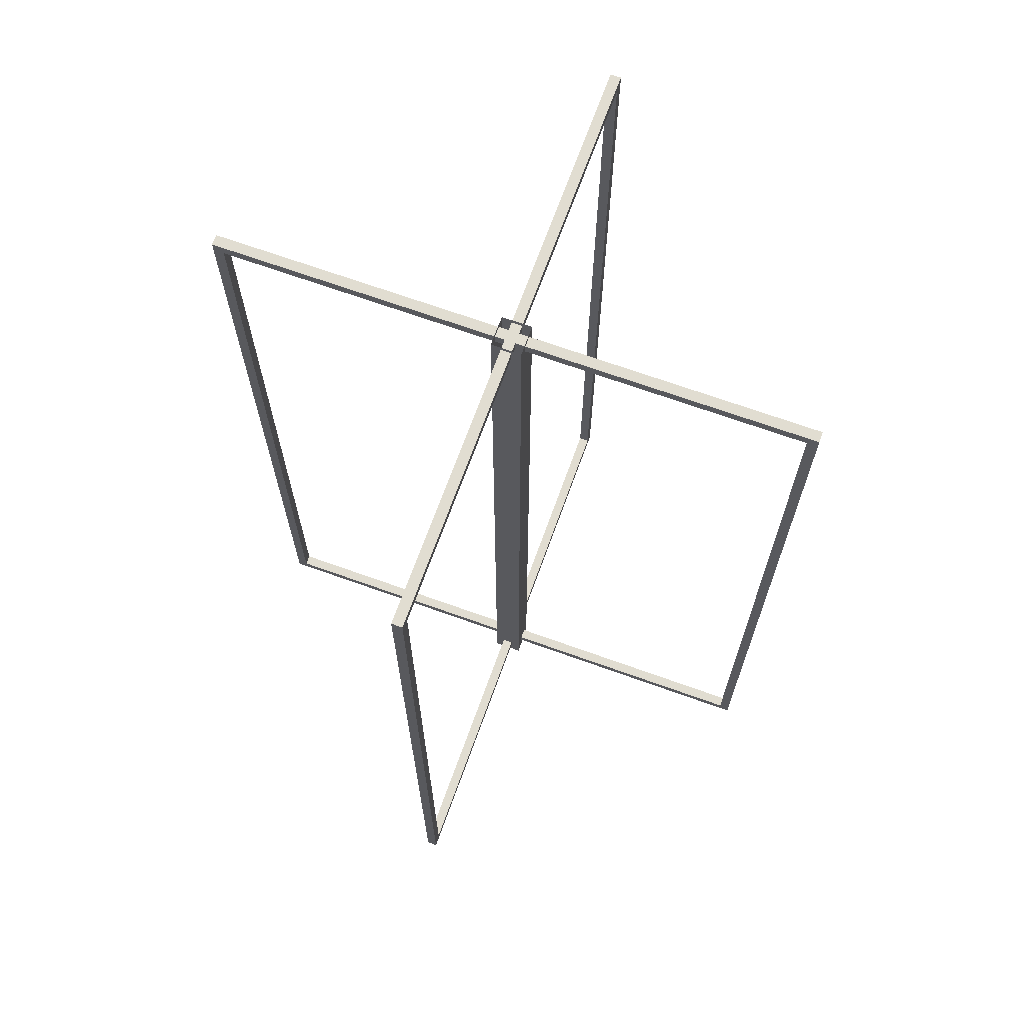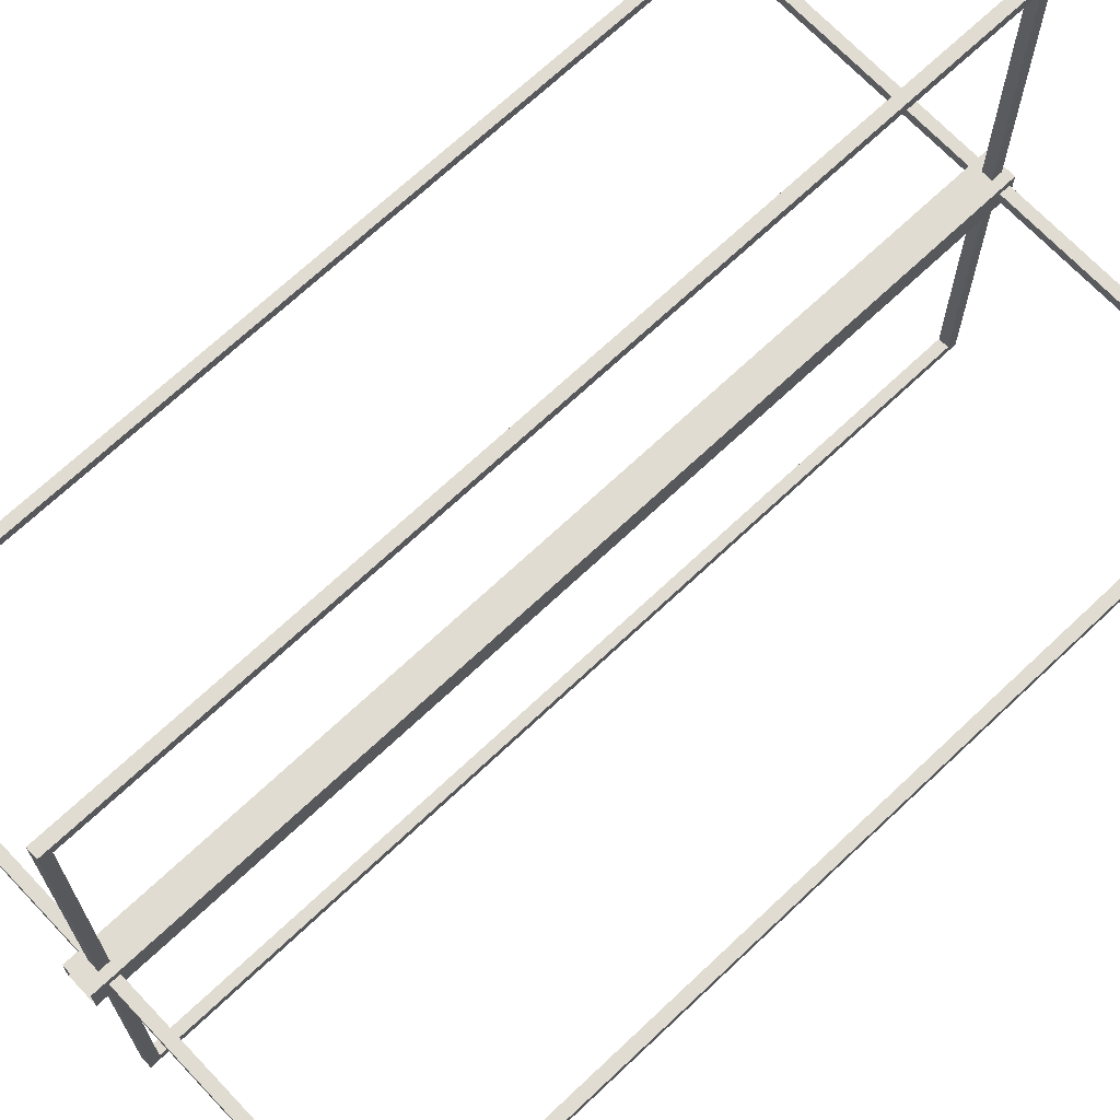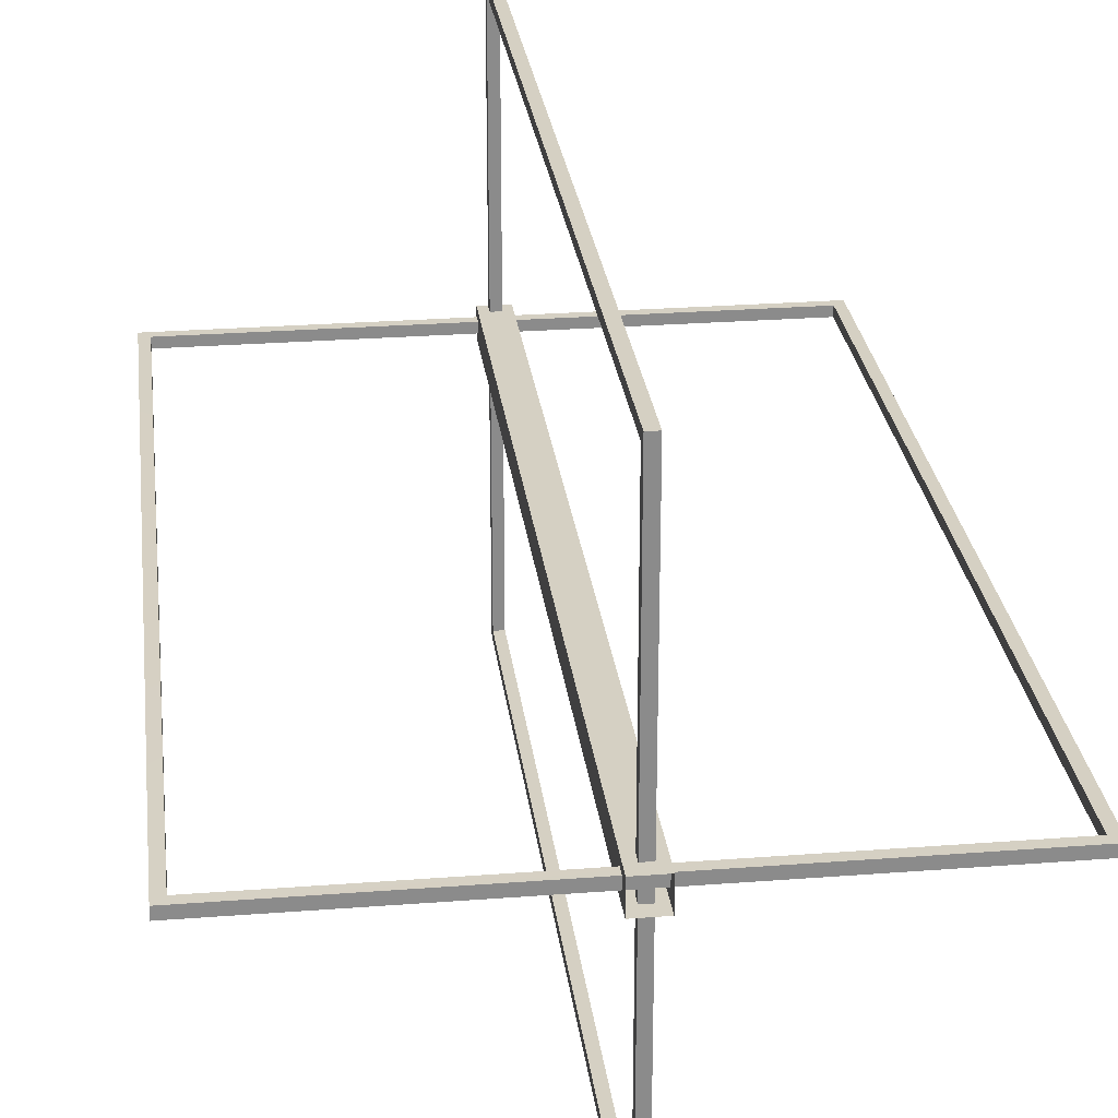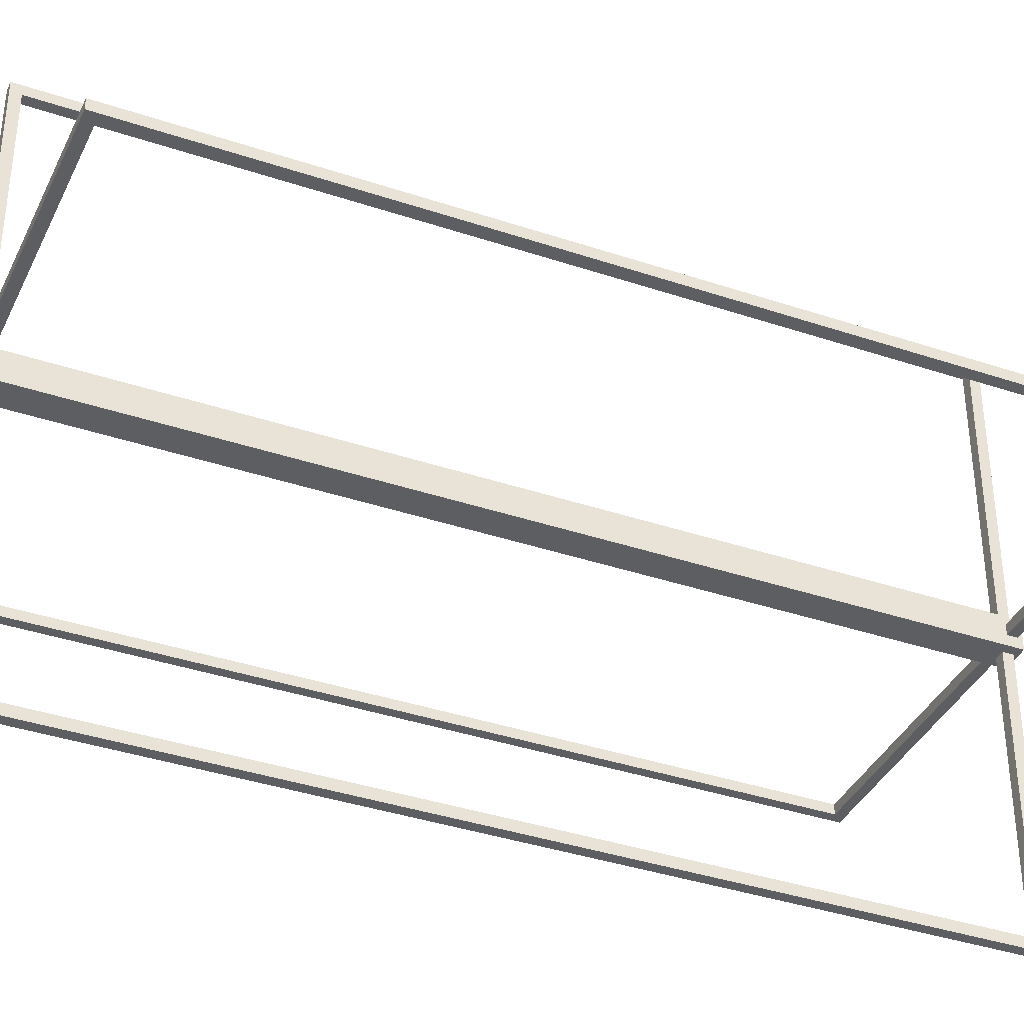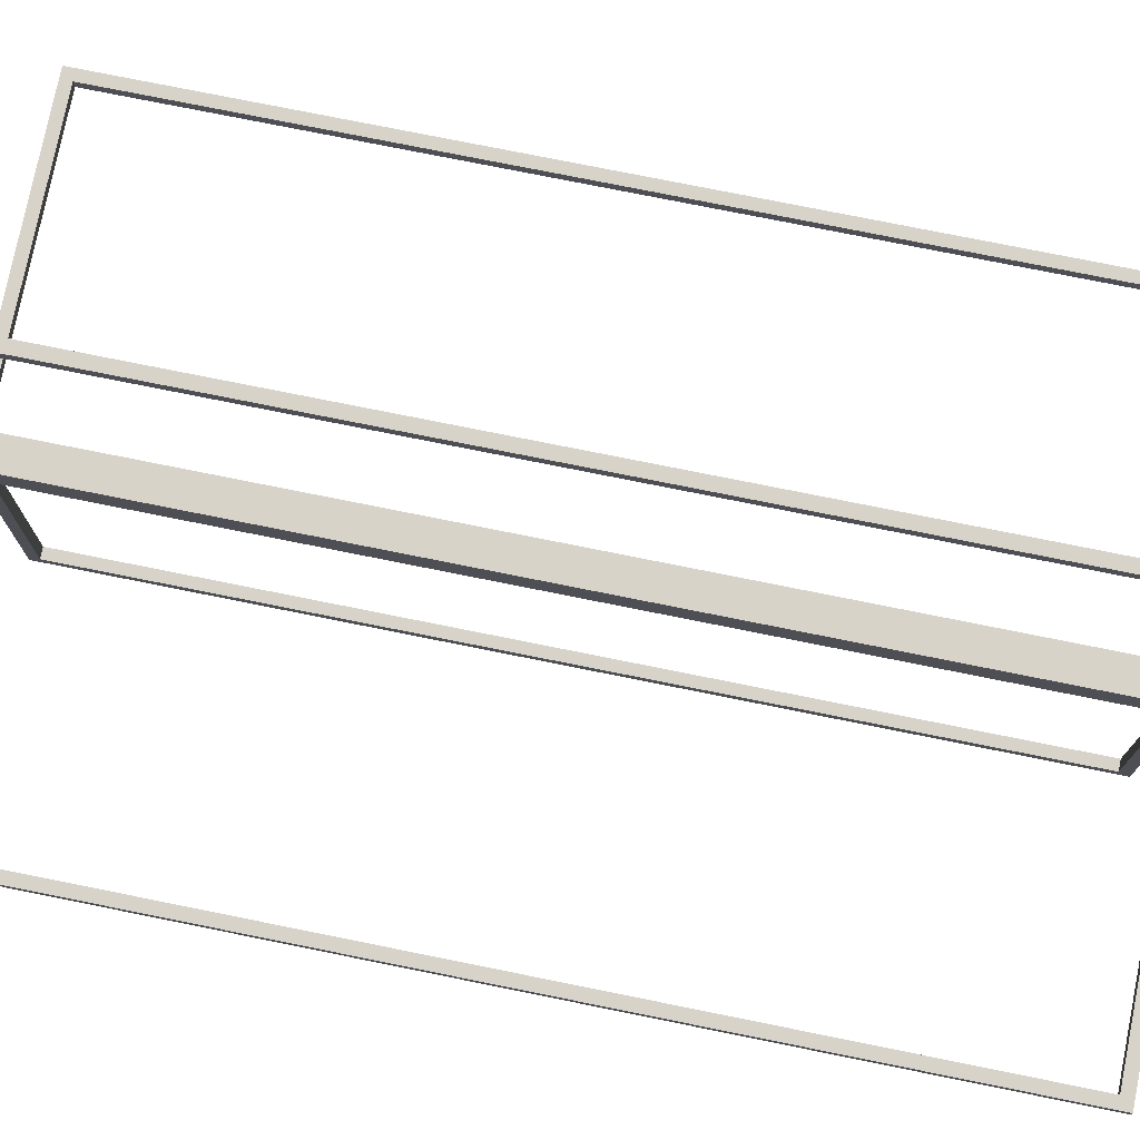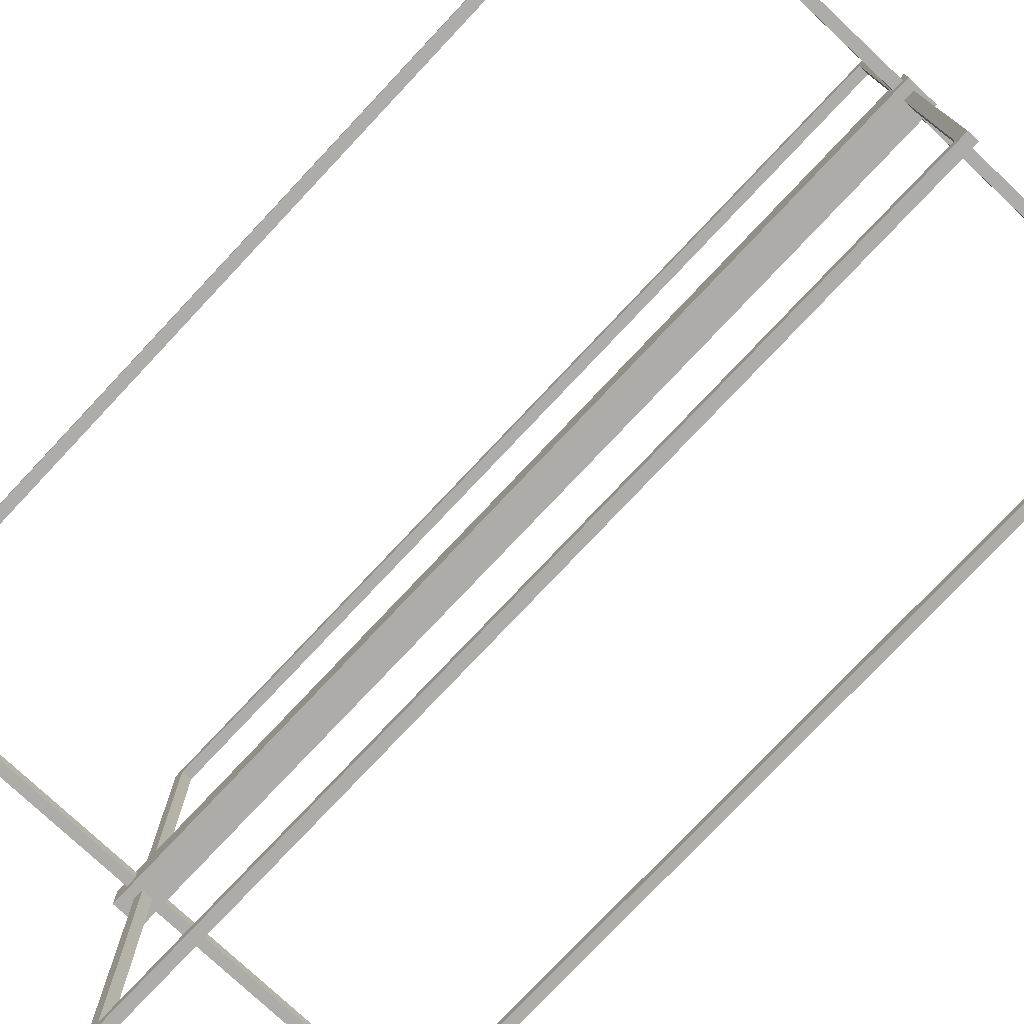
<metadata>
{"format":"obj","ext":"obj","renderer":"f3d","projection":"perspective","resolution":1024,"background":"white","views":[{"elev":68.9,"azim":-160.2,"up":"+Y"},{"elev":69.3,"azim":46.6,"up":"+Z"},{"elev":26.5,"azim":-6.9,"up":"+Z"},{"elev":-37.8,"azim":66.8,"up":"+Z"},{"elev":76.2,"azim":101.4,"up":"+Z"},{"elev":-76.7,"azim":136.8,"up":"+Z"}]}
</metadata>
<code>
g laservert_ram003
v 0.25 15.23 -0.25
v 0.25 8.106e-06 0.25
v 0.25 15.23 0.25
v 0.25 8.106e-06 -0.25
v -0.25 15.23 -0.25
v 0.25 8.106e-06 -0.25
v 0.25 15.23 -0.25
v -0.25 8.106e-06 -0.25
v -0.25 15.23 0.25
v -0.25 8.106e-06 -0.25
v -0.25 15.23 -0.25
v -0.25 8.106e-06 0.25
v 0.25 15.23 0.25
v -0.25 8.106e-06 0.25
v -0.25 15.23 0.25
v 0.25 8.106e-06 0.25
v 0.09046 0.2521 5.014
v 0.09046 0.4289 1.654
v 0.09046 0.2521 1.654
v 0.09046 0.4289 4.837
v 0.09046 0.4289 -1.618
v 0.09046 0.2521 -1.618
v 0.09048 0.4289 -4.801
v 0.09046 0.2521 -4.978
v 0.09046 0.4289 4.837
v -0.08631 0.4289 1.654
v 0.09046 0.4289 1.654
v -0.08631 0.4289 4.837
v -0.08631 0.4289 -1.618
v 0.09046 0.4289 -1.618
v -0.08631 0.4289 -4.801
v 0.09048 0.4289 -4.801
v -0.08631 0.4289 4.837
v -0.08631 0.2521 1.654
v -0.08631 0.4289 1.654
v -0.08631 0.2521 5.014
v -0.08631 0.2521 -1.618
v -0.08631 0.4289 -1.618
v -0.08631 0.2521 -4.978
v -0.08631 0.4289 -4.801
v -0.08631 0.2521 5.014
v 0.09046 0.2521 1.654
v -0.08631 0.2521 1.654
v 0.09046 0.2521 5.014
v 0.09046 0.2521 -1.618
v -0.08631 0.2521 -1.618
v 0.09046 0.2521 -4.978
v -0.08631 0.2521 -4.978
v 0.09046 0.2521 -4.978
v 0.09046 14.98 -4.801
v 0.09046 15.16 -4.978
v 0.09048 0.4289 -4.801
v 0.09048 0.4289 -4.801
v -0.08631 14.98 -4.801
v 0.09046 14.98 -4.801
v -0.08631 0.4289 -4.801
v -0.08631 0.4289 -4.801
v -0.08631 15.16 -4.978
v -0.08631 14.98 -4.801
v -0.08631 0.2521 -4.978
v -0.08631 0.2521 -4.978
v 0.09046 15.16 -4.978
v -0.08631 15.16 -4.978
v 0.09046 0.2521 -4.978
v 0.09046 15.16 -4.978
v 0.09046 14.98 -1.618
v 0.09046 15.16 -1.618
v 0.09046 14.98 -4.801
v 0.09046 14.98 1.654
v 0.09046 15.16 1.654
v 0.09046 14.98 4.837
v 0.09046 15.16 5.014
v 0.09046 14.98 -4.801
v -0.08631 14.98 -1.618
v 0.09046 14.98 -1.618
v -0.08631 14.98 -4.801
v -0.08631 14.98 1.654
v 0.09046 14.98 1.654
v -0.08631 14.98 4.837
v 0.09046 14.98 4.837
v -0.08631 14.98 -4.801
v -0.08631 15.16 -1.618
v -0.08631 14.98 -1.618
v -0.08631 15.16 -4.978
v -0.08631 15.16 1.654
v -0.08631 14.98 1.654
v -0.08631 15.16 5.014
v -0.08631 14.98 4.837
v -0.08631 15.16 -4.978
v 0.09046 15.16 -1.618
v -0.08631 15.16 -1.618
v 0.09046 15.16 -4.978
v 0.09046 15.16 1.654
v -0.08631 15.16 1.654
v 0.09046 15.16 5.014
v -0.08631 15.16 5.014
v 0.09046 15.16 5.014
v 0.09046 0.4289 4.837
v 0.09046 0.2521 5.014
v 0.09046 14.98 4.837
v 0.09046 14.98 4.837
v -0.08631 0.4289 4.837
v 0.09046 0.4289 4.837
v -0.08631 14.98 4.837
v -0.08631 14.98 4.837
v -0.08631 0.2521 5.014
v -0.08631 0.4289 4.837
v -0.08631 15.16 5.014
v -0.08631 15.16 5.014
v 0.09046 0.2521 5.014
v -0.08631 0.2521 5.014
v 0.09046 15.16 5.014
v -4.996 0.2521 0.1087
v -1.636 0.4289 0.1087
v -1.636 0.2521 0.1087
v -4.819 0.4289 0.1087
v 1.636 0.4289 0.1087
v 1.636 0.2521 0.1087
v 4.819 0.4289 0.1087
v 4.996 0.2521 0.1087
v -4.819 0.4289 0.1087
v -1.636 0.4289 -0.06813
v -1.636 0.4289 0.1087
v -4.819 0.4289 -0.06814
v 1.636 0.4289 -0.06814
v 1.636 0.4289 0.1087
v 4.819 0.4289 -0.06813
v 4.819 0.4289 0.1087
v -4.819 0.4289 -0.06814
v -1.636 0.2521 -0.06813
v -1.636 0.4289 -0.06813
v -4.996 0.2521 -0.06814
v 1.636 0.2521 -0.06814
v 1.636 0.4289 -0.06814
v 4.996 0.2521 -0.06813
v 4.819 0.4289 -0.06813
v -4.996 0.2521 -0.06814
v -1.636 0.2521 0.1087
v -1.636 0.2521 -0.06813
v -4.996 0.2521 0.1087
v 1.636 0.2521 0.1087
v 1.636 0.2521 -0.06814
v 4.996 0.2521 0.1087
v 4.996 0.2521 -0.06813
v 4.996 0.2521 0.1087
v 4.819 14.98 0.1087
v 4.996 15.16 0.1087
v 4.819 0.4289 0.1087
v 4.819 0.4289 0.1087
v 4.819 14.98 -0.06811
v 4.819 14.98 0.1087
v 4.819 0.4289 -0.06813
v 4.819 0.4289 -0.06813
v 4.996 15.16 -0.06813
v 4.819 14.98 -0.06811
v 4.996 0.2521 -0.06813
v 4.996 0.2521 -0.06813
v 4.996 15.16 0.1087
v 4.996 15.16 -0.06813
v 4.996 0.2521 0.1087
v 4.996 15.16 0.1087
v 1.636 14.98 0.1087
v 1.636 15.16 0.1087
v 4.819 14.98 0.1087
v -1.636 14.98 0.1087
v -1.636 15.16 0.1087
v -4.819 14.98 0.1087
v -4.996 15.16 0.1087
v 4.819 14.98 0.1087
v 1.636 14.98 -0.06813
v 1.636 14.98 0.1087
v 4.819 14.98 -0.06811
v -1.636 14.98 -0.06813
v -1.636 14.98 0.1087
v -4.819 14.98 -0.06813
v -4.819 14.98 0.1087
v 4.819 14.98 -0.06811
v 1.636 15.16 -0.06813
v 1.636 14.98 -0.06813
v 4.996 15.16 -0.06813
v -1.636 15.16 -0.06813
v -1.636 14.98 -0.06813
v -4.996 15.16 -0.06813
v -4.819 14.98 -0.06813
v 4.996 15.16 -0.06813
v 1.636 15.16 0.1087
v 1.636 15.16 -0.06813
v 4.996 15.16 0.1087
v -1.636 15.16 0.1087
v -1.636 15.16 -0.06813
v -4.996 15.16 0.1087
v -4.996 15.16 -0.06813
v -4.996 15.16 0.1087
v -4.819 0.4289 0.1087
v -4.996 0.2521 0.1087
v -4.819 14.98 0.1087
v -4.819 14.98 0.1087
v -4.819 0.4289 -0.06814
v -4.819 0.4289 0.1087
v -4.819 14.98 -0.06813
v -4.819 14.98 -0.06813
v -4.996 0.2521 -0.06814
v -4.819 0.4289 -0.06814
v -4.996 15.16 -0.06813
v -4.996 15.16 -0.06813
v -4.996 0.2521 0.1087
v -4.996 0.2521 -0.06814
v -4.996 15.16 0.1087
g laservert_ram003_0
f 3 2 1
f 4 1 2
f 7 6 5
f 8 5 6
f 11 10 9
f 12 9 10
f 15 14 13
f 16 13 14
f 19 18 17
f 20 17 18
f 18 19 21
f 22 21 19
f 21 22 23
f 24 23 22
f 27 26 25
f 28 25 26
f 26 27 29
f 30 29 27
f 29 30 31
f 32 31 30
f 35 34 33
f 36 33 34
f 34 35 37
f 38 37 35
f 37 38 39
f 40 39 38
f 43 42 41
f 44 41 42
f 42 43 45
f 46 45 43
f 45 46 47
f 48 47 46
f 51 50 49
f 52 49 50
f 55 54 53
f 56 53 54
f 59 58 57
f 60 57 58
f 63 62 61
f 64 61 62
f 67 66 65
f 68 65 66
f 66 67 69
f 70 69 67
f 69 70 71
f 72 71 70
f 75 74 73
f 76 73 74
f 74 75 77
f 78 77 75
f 77 78 79
f 80 79 78
f 83 82 81
f 84 81 82
f 82 83 85
f 86 85 83
f 85 86 87
f 88 87 86
f 91 90 89
f 92 89 90
f 90 91 93
f 94 93 91
f 93 94 95
f 96 95 94
f 99 98 97
f 100 97 98
f 103 102 101
f 104 101 102
f 107 106 105
f 108 105 106
f 111 110 109
f 112 109 110
f 115 114 113
f 116 113 114
f 114 115 117
f 118 117 115
f 117 118 119
f 120 119 118
f 123 122 121
f 124 121 122
f 122 123 125
f 126 125 123
f 125 126 127
f 128 127 126
f 131 130 129
f 132 129 130
f 130 131 133
f 134 133 131
f 133 134 135
f 136 135 134
f 139 138 137
f 140 137 138
f 138 139 141
f 142 141 139
f 141 142 143
f 144 143 142
f 147 146 145
f 148 145 146
f 151 150 149
f 152 149 150
f 155 154 153
f 156 153 154
f 159 158 157
f 160 157 158
f 163 162 161
f 164 161 162
f 162 163 165
f 166 165 163
f 165 166 167
f 168 167 166
f 171 170 169
f 172 169 170
f 170 171 173
f 174 173 171
f 173 174 175
f 176 175 174
f 179 178 177
f 180 177 178
f 178 179 181
f 182 181 179
f 181 182 183
f 184 183 182
f 187 186 185
f 188 185 186
f 186 187 189
f 190 189 187
f 189 190 191
f 192 191 190
f 195 194 193
f 196 193 194
f 199 198 197
f 200 197 198
f 203 202 201
f 204 201 202
f 207 206 205
f 208 205 206

</code>
